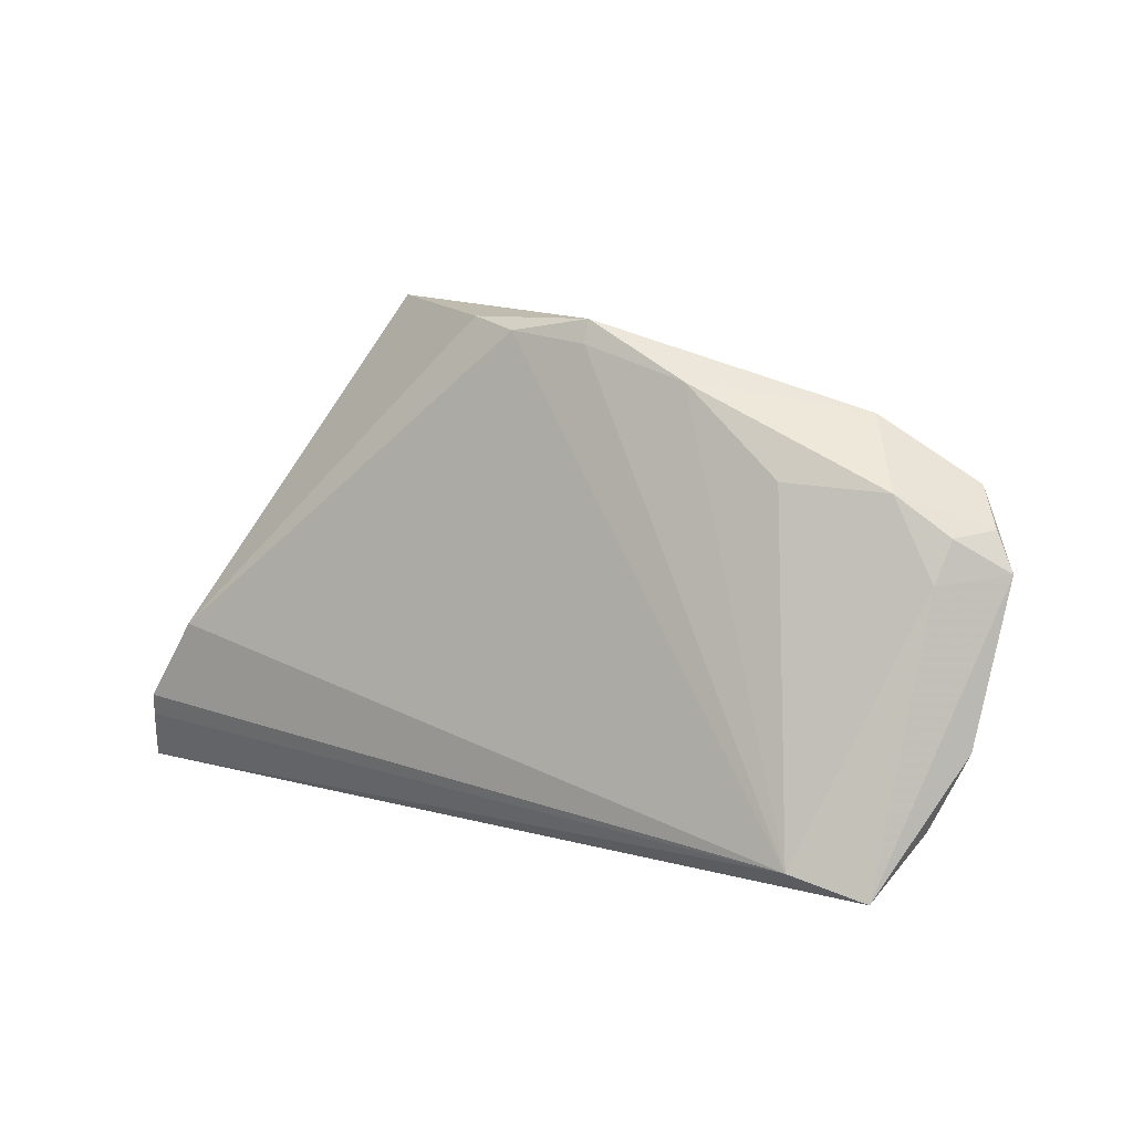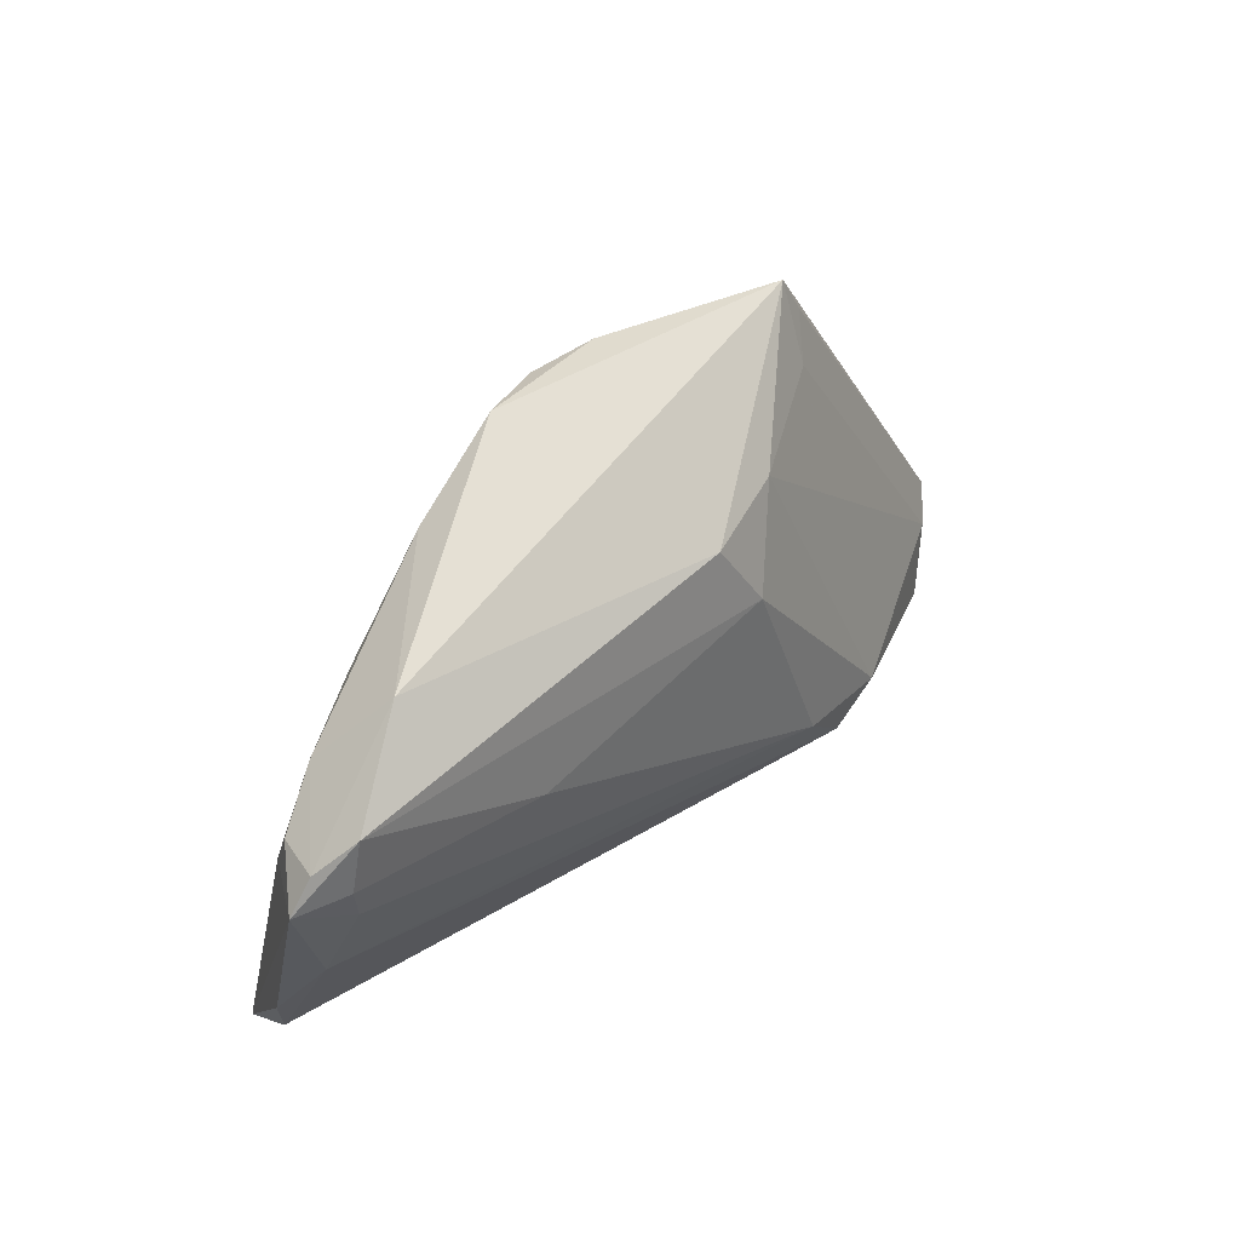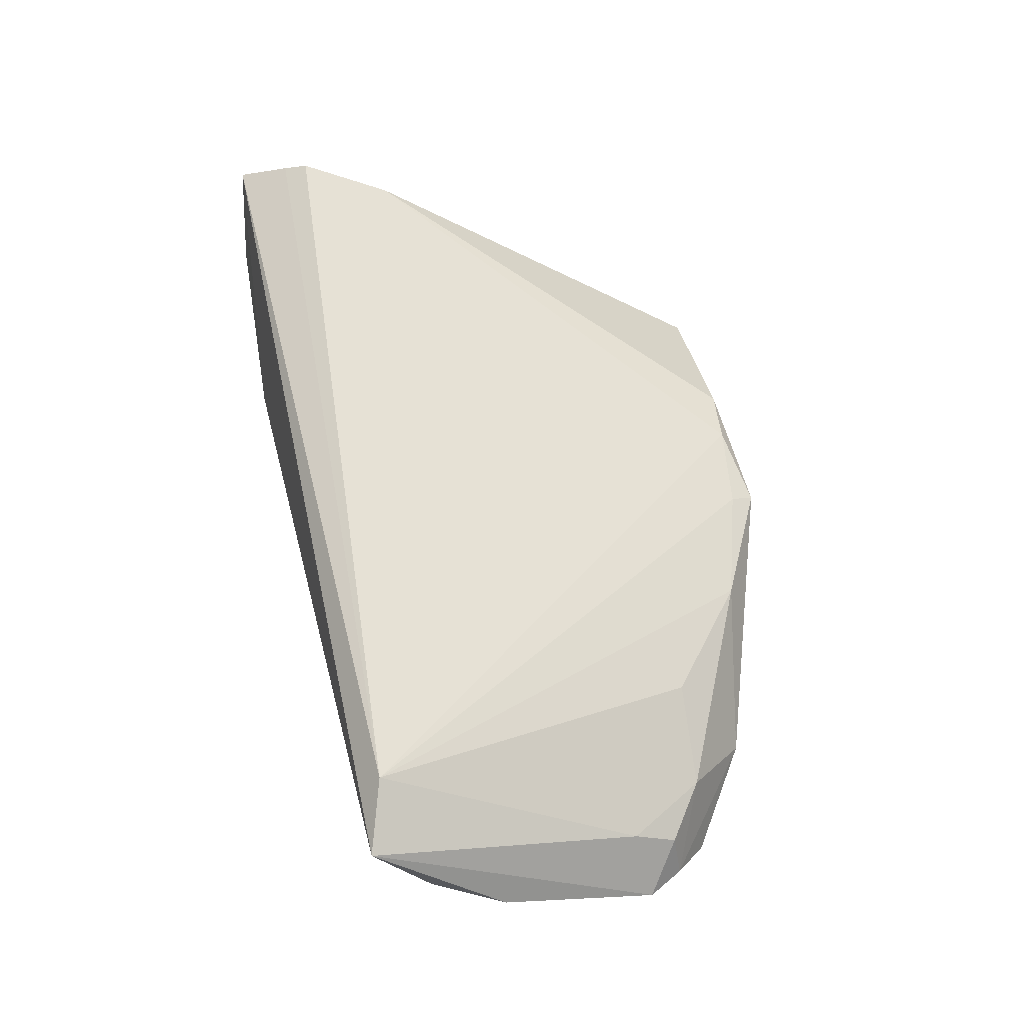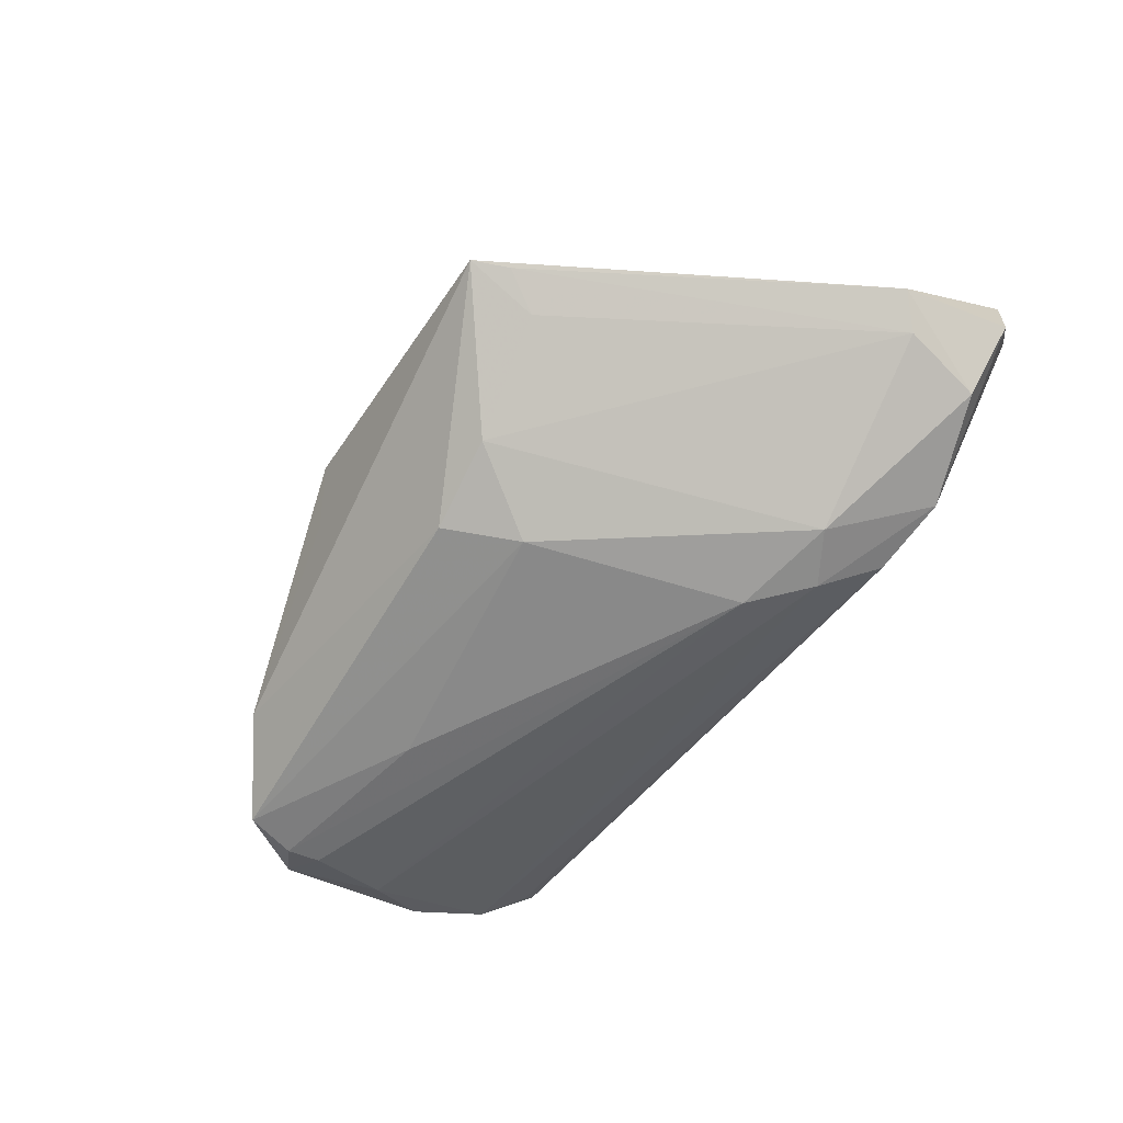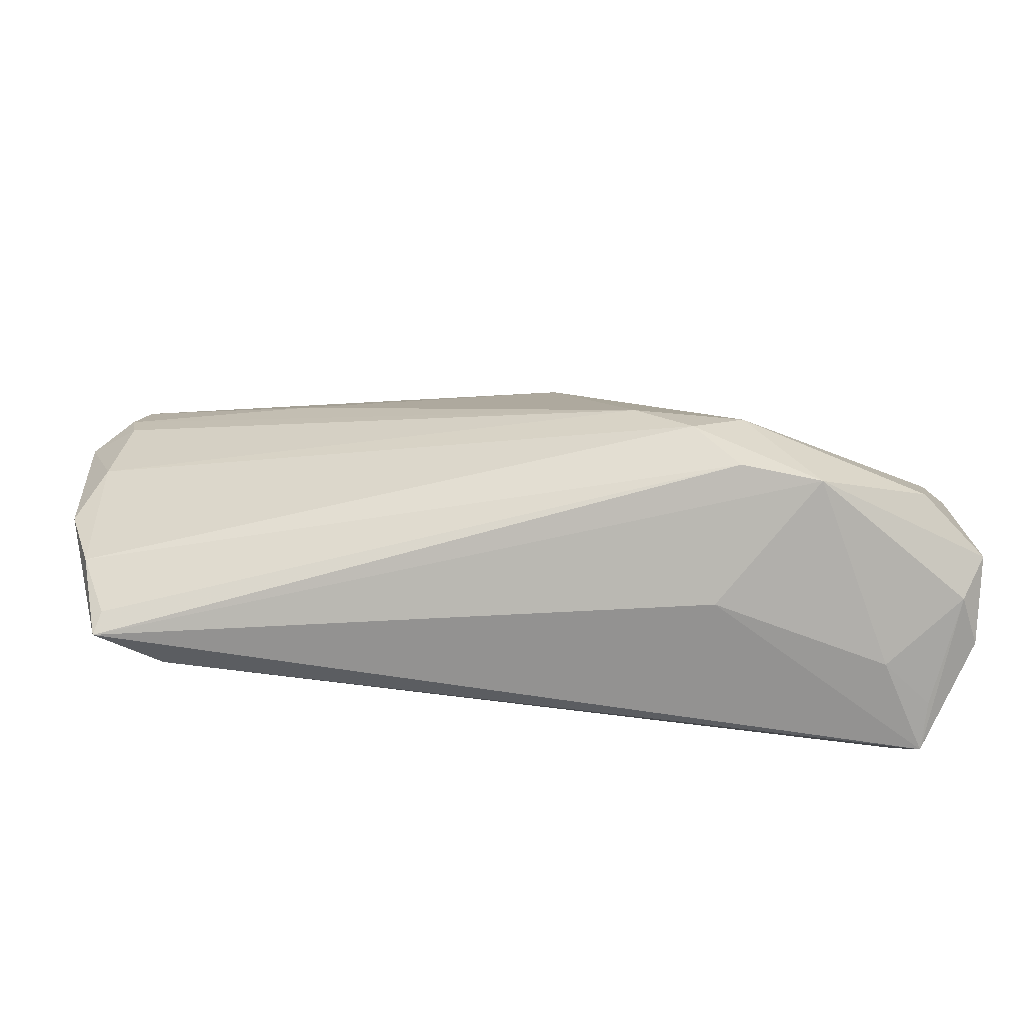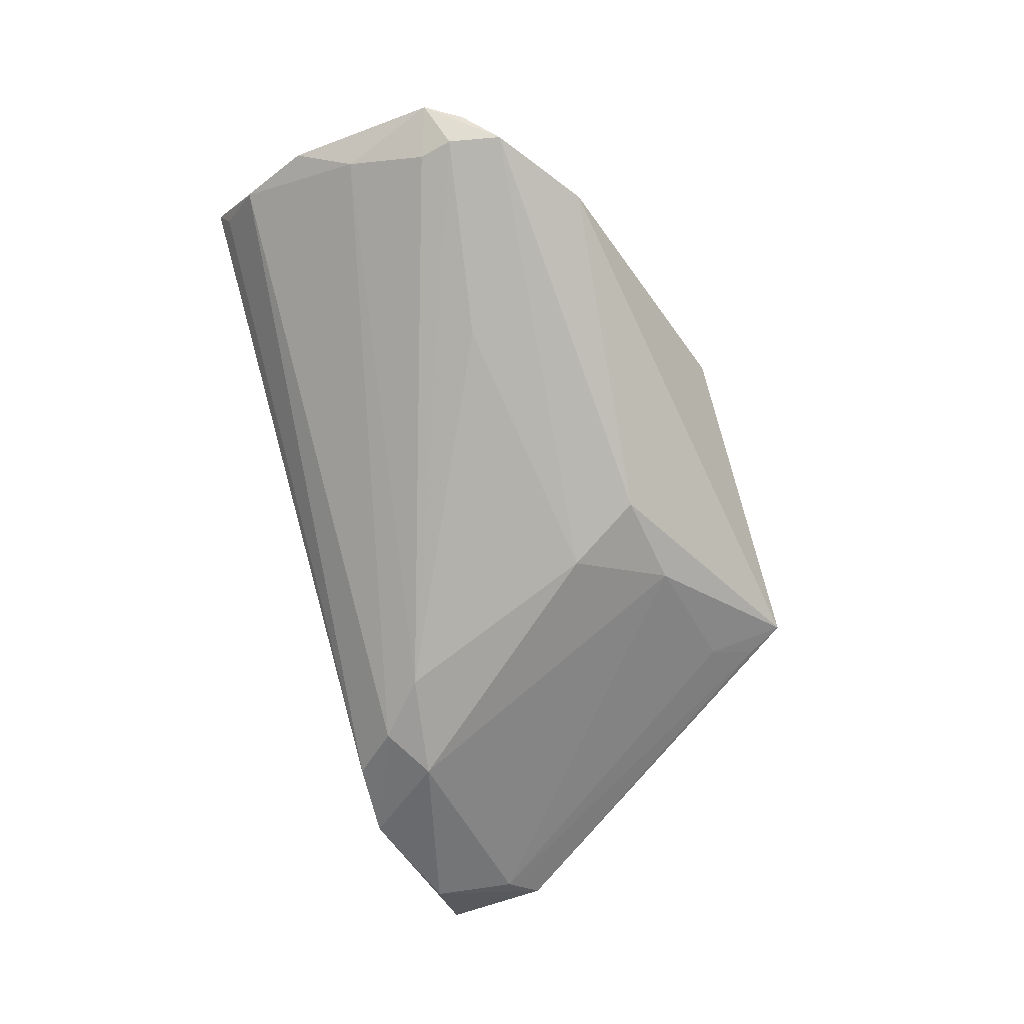
<metadata>
{"format":"obj","ext":"obj","renderer":"f3d","projection":"perspective","resolution":1024,"background":"white","views":[{"elev":12.1,"azim":33.0,"up":"+Y"},{"elev":42.8,"azim":121.9,"up":"+Y"},{"elev":64.8,"azim":77.8,"up":"+Z"},{"elev":-72.5,"azim":-124.0,"up":"+Z"},{"elev":-78.3,"azim":171.8,"up":"+Y"},{"elev":-68.0,"azim":107.4,"up":"+Z"}]}
</metadata>
<code>
v -0.02685 0.02261 -0.008059
v 0.05044 -0.02752 0.01452
v -0.05598 -0.01342 -0.01205
v 0.04194 0.02275 -0.0001016
v 0.001421 0.01775 -0.01362
v -0.01321 -0.01849 -0.01929
v -0.02683 -0.02094 -0.0204
v 0.05781 -0.0133 0.006492
v 0.05506 0.008422 -0.003513
v 0.04212 -0.02624 0.0204
v -0.03628 -0.03191 -0.01583
v -0.0456 -0.009253 0.0204
v -0.05213 -0.01675 -0.01438
v 0.05538 -0.005897 0.001062
v 0.05706 0.01081 -5.613e-05
v -0.02991 0.02786 -0.005428
v -0.007858 0.03184 0.008286
v -0.05326 -0.02291 0.01944
v 0.03532 0.01575 0.01087
v -0.0588 -0.02745 -0.008385
v -0.04829 -0.03124 0.006277
v 0.05367 0.01506 -0.003886
v 0.009681 0.02971 0.0111
v -0.05967 -0.02833 0.002617
v -0.02562 -0.03257 0.00133
v -0.05491 -0.0297 0.0109
v -0.01091 0.01932 -0.01265
v 0.05967 0.006242 0.001088
v -0.02612 -0.03107 -0.01627
v -0.05507 -0.02931 0.01719
v -0.05671 -0.03001 -0.003217
v -0.05238 -0.01991 0.0204
v 0.05415 0.0104 0.005442
v 0.01525 0.02921 0.00447
v 0.04751 0.01502 0.006879
v 0.05413 0.004194 -0.003172
v 0.05313 0.005284 0.007705
v -0.000295 0.0308 0.01152
v -0.003725 0.008274 -0.01637
v 0.02286 0.02605 0.01033
v 0.05097 -0.0291 0.01726
v 0.009607 0.03257 0.01007
v -0.02772 0.03257 -0.004359
v -0.05014 -0.02713 -0.01517
v 0.03049 0.003917 -0.00988
v -0.0202 -0.02487 -0.01924
v 0.05412 -0.02229 0.009435
f 10 30 41
f 5 4 22
f 24 3 20
f 32 3 24
f 37 41 28
f 37 10 41
f 19 37 35
f 10 37 19
f 18 10 32
f 30 10 18
f 32 24 18
f 18 24 30
f 42 38 23
f 23 38 10
f 32 10 12
f 10 38 12
f 28 41 8
f 41 47 8
f 2 47 41
f 15 4 35
f 15 22 4
f 28 22 15
f 41 30 25
f 33 37 28
f 35 37 33
f 28 15 33
f 33 15 35
f 47 2 29
f 29 2 41
f 5 22 39
f 10 19 40
f 40 23 10
f 42 23 40
f 40 19 35
f 40 4 42
f 35 4 40
f 43 4 5
f 43 3 32
f 32 12 43
f 30 24 31
f 31 24 20
f 20 3 44
f 3 13 44
f 17 38 42
f 42 43 17
f 17 12 38
f 17 43 12
f 42 4 34
f 34 43 42
f 4 43 34
f 5 39 27
f 27 43 5
f 16 13 3
f 3 43 16
f 21 25 30
f 11 31 20
f 20 44 11
f 11 21 31
f 41 25 11
f 11 29 41
f 25 21 11
f 7 44 13
f 13 27 7
f 7 27 39
f 7 11 44
f 43 27 1
f 1 16 43
f 1 27 13
f 13 16 1
f 30 31 26
f 26 21 30
f 31 21 26
f 29 11 46
f 11 7 46
f 47 29 46
f 9 22 28
f 28 36 9
f 28 8 14
f 14 36 28
f 14 8 47
f 47 46 14
f 6 9 36
f 36 14 6
f 6 14 46
f 6 7 39
f 6 46 7
f 22 9 45
f 9 6 45
f 45 39 22
f 45 6 39

</code>
